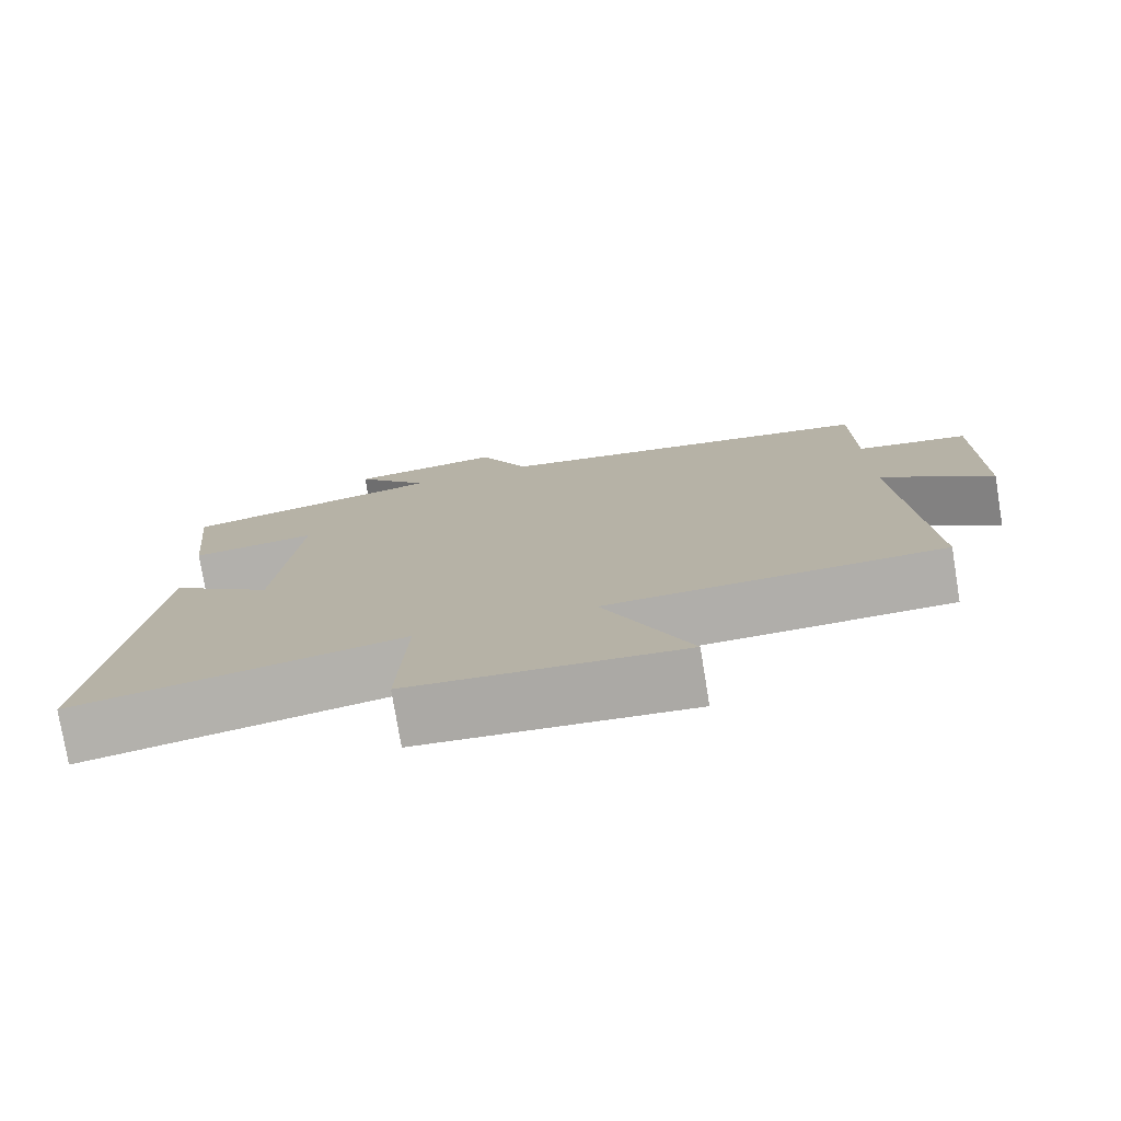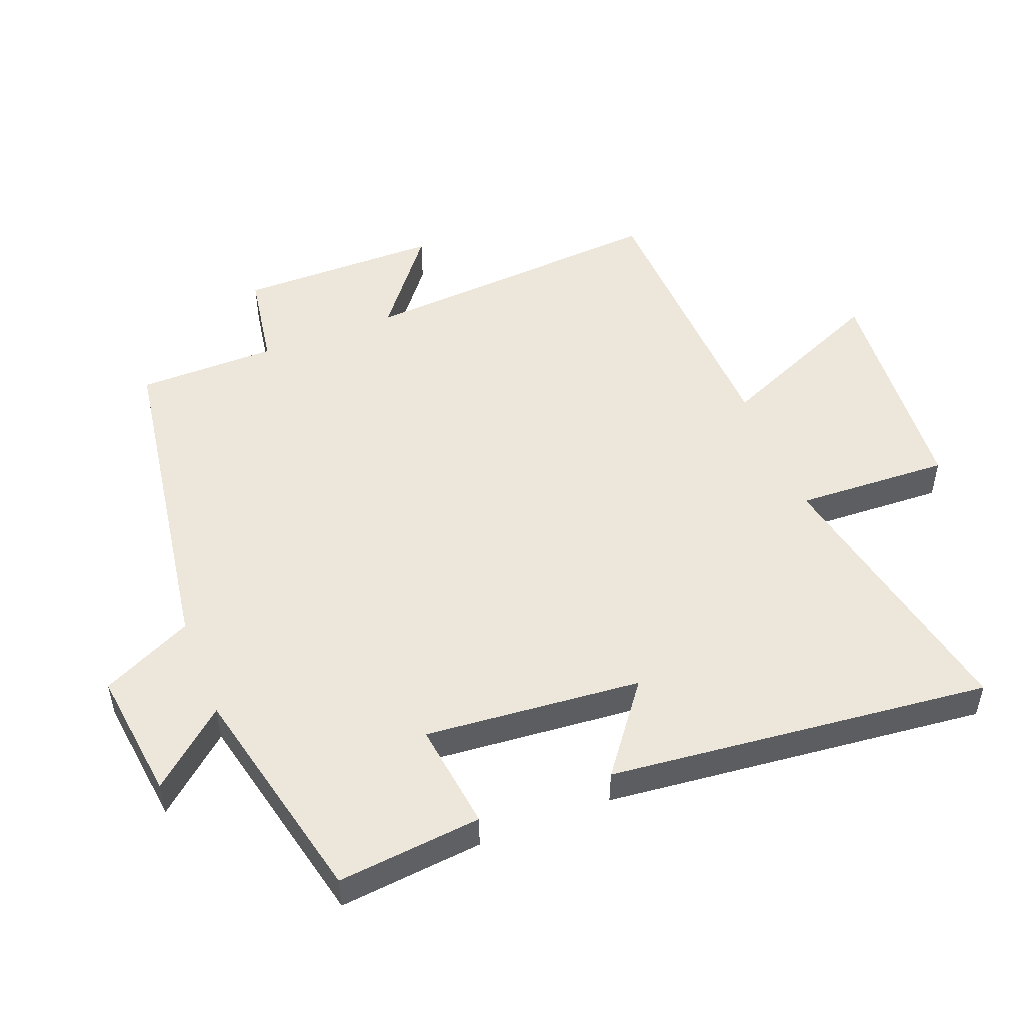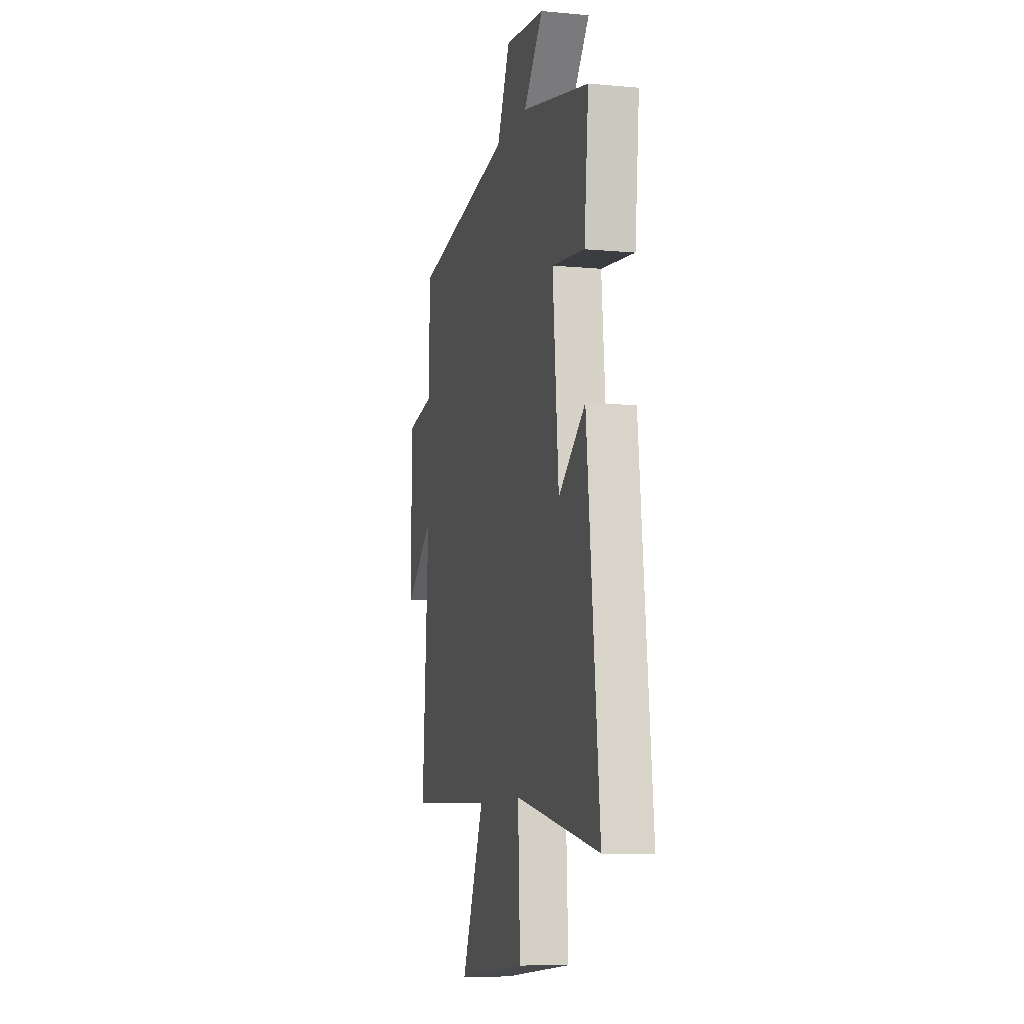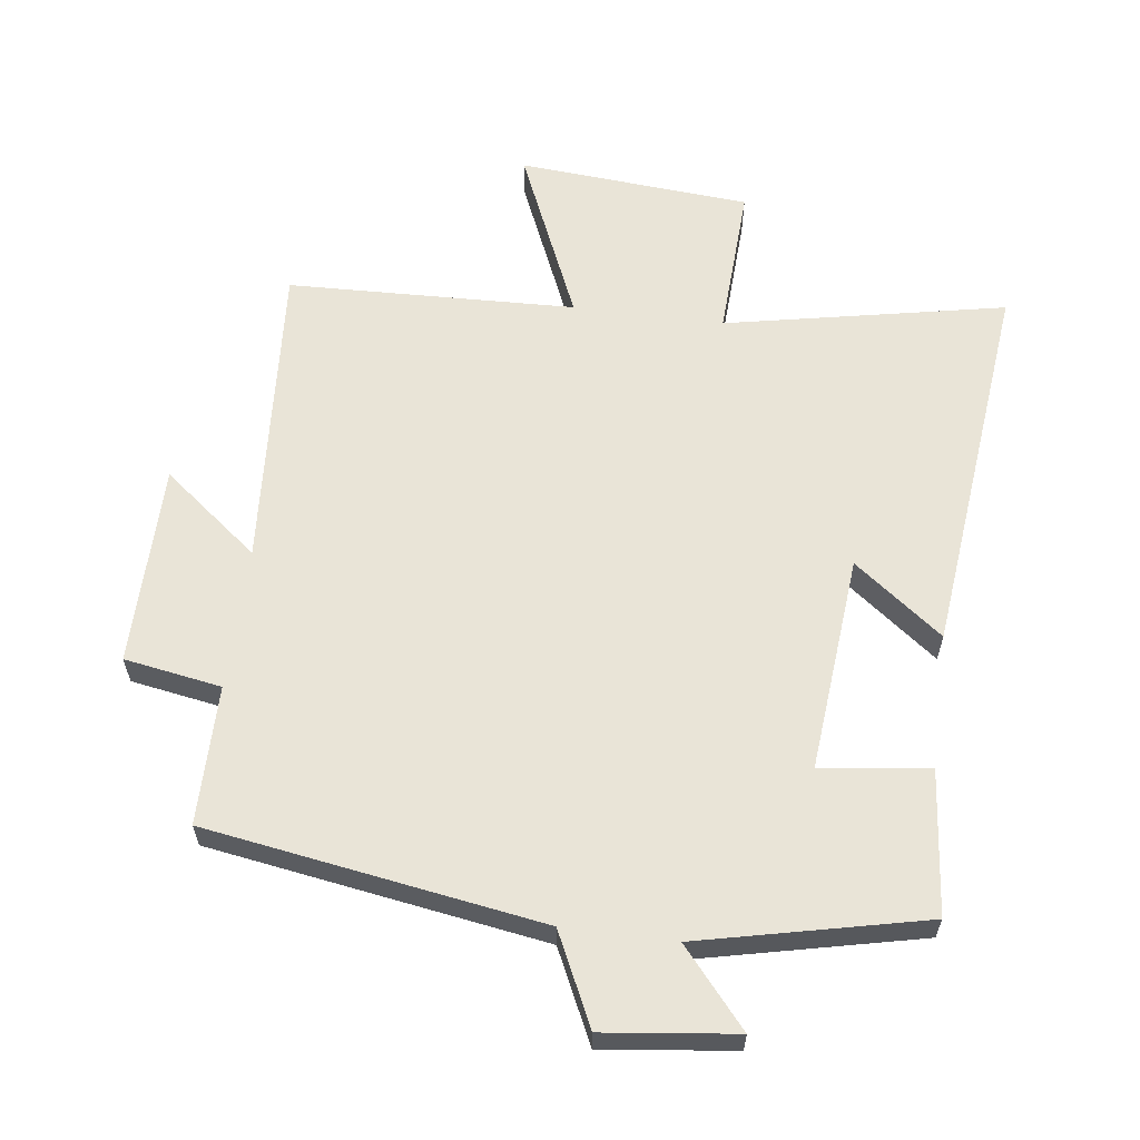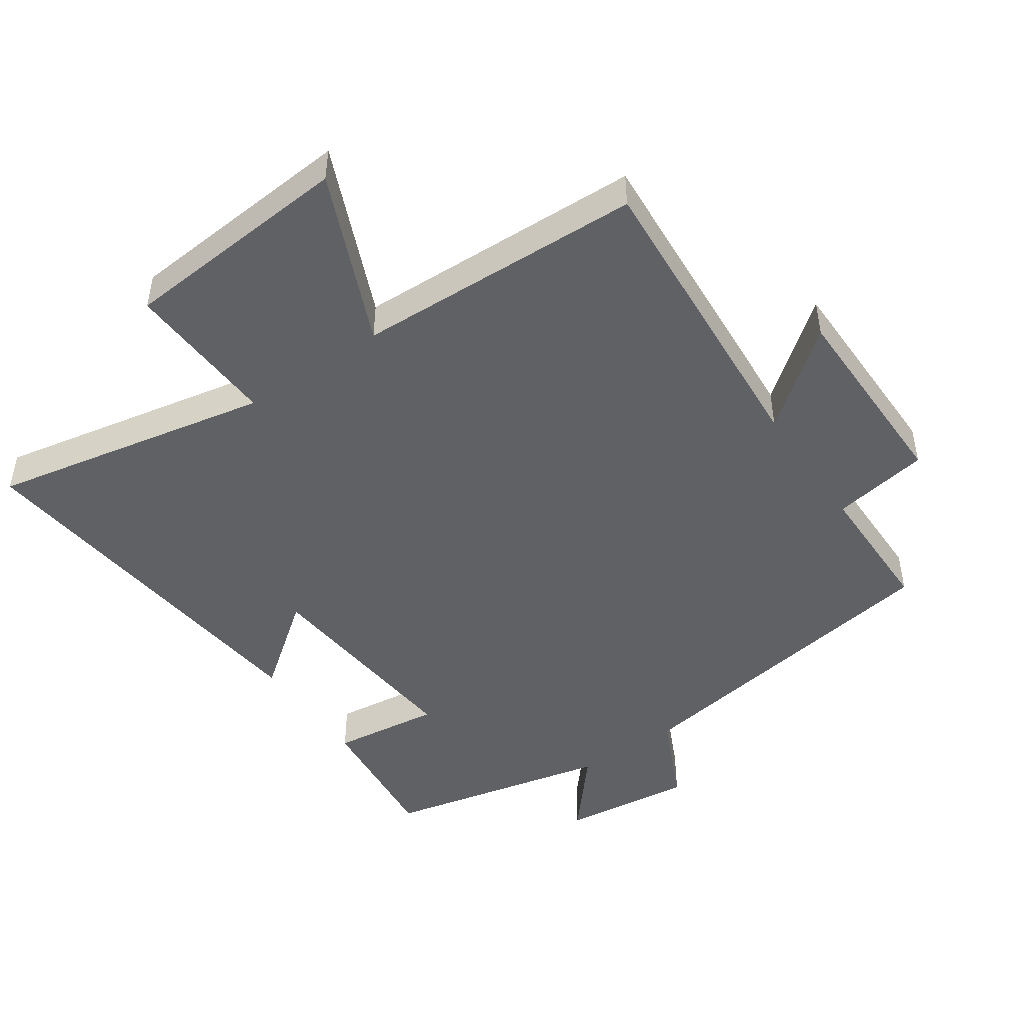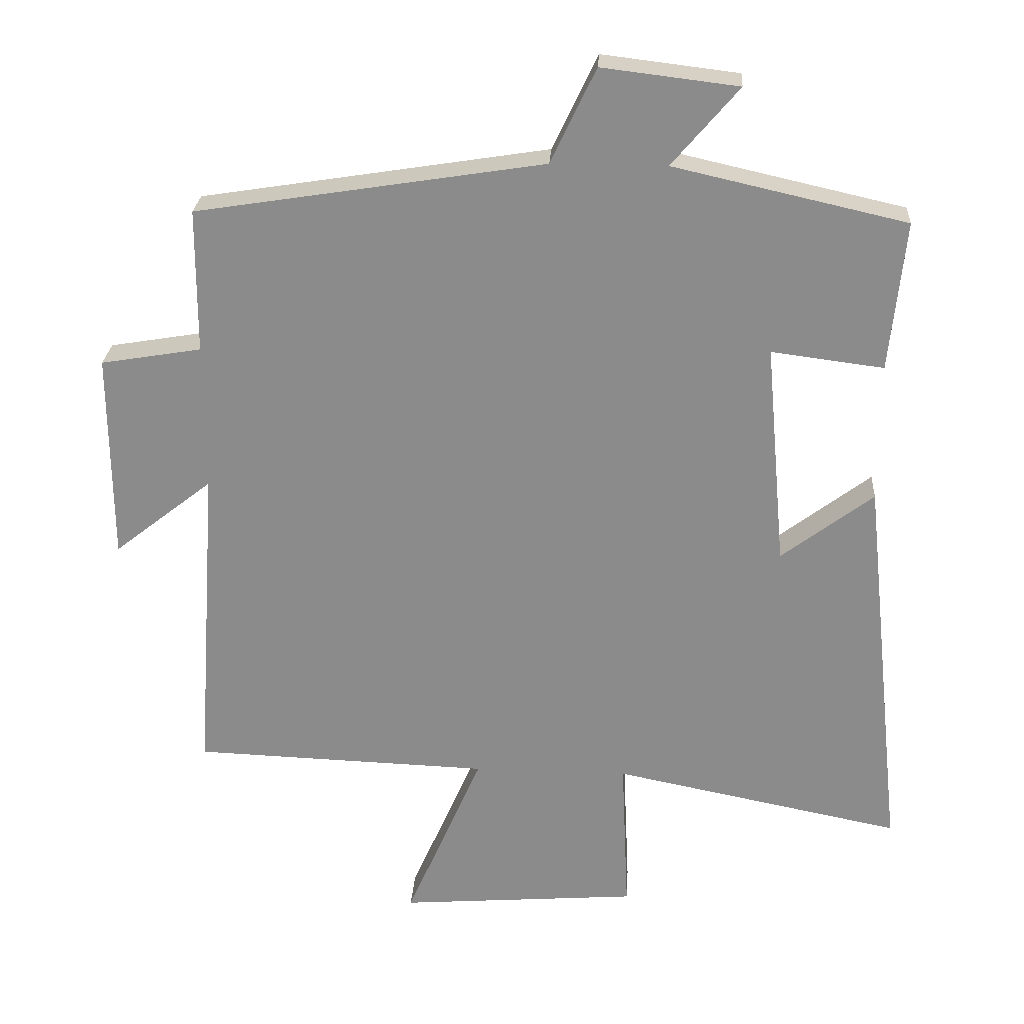
<metadata>
{"format":"obj","ext":"obj","renderer":"f3d","projection":"perspective","resolution":1024,"background":"white","views":[{"elev":-77.1,"azim":-170.7,"up":"+Z"},{"elev":50.4,"azim":68.5,"up":"+Y"},{"elev":-9.1,"azim":76.2,"up":"+Z"},{"elev":60.9,"azim":7.4,"up":"+Y"},{"elev":-47.3,"azim":-145.4,"up":"+Y"},{"elev":25.7,"azim":3.6,"up":"+Z"}]}
</metadata>
<code>
v 0.563 0.07 -0.585
v 0.136 0.07 -0.5
v 0.147 0.07 -0.734
v -0.207 0.07 -0.762
v -0.094 0.07 -0.5
v -0.533 0.07 -0.485
v -0.5 0.07 -0.011
v -0.646 0.07 -0.126
v -0.648 0.07 0.182
v -0.5 0.07 0.207
v -0.499 0.07 0.419
v 0.012 0.07 0.5
v 0.078 0.07 0.639
v 0.278 0.07 0.615
v 0.18 0.07 0.5
v 0.522 0.07 0.423
v 0.5 0.07 0.203
v 0.335 0.07 0.224
v 0.365 0.07 -0.106
v 0.5 0.07 -0.003
v 0.563 0 -0.585
v 0.136 0 -0.5
v 0.147 0 -0.734
v -0.207 0 -0.762
v -0.094 0 -0.5
v -0.533 0 -0.485
v -0.5 0 -0.011
v -0.646 0 -0.126
v -0.648 0 0.182
v -0.5 0 0.207
v -0.499 0 0.419
v 0.012 0 0.5
v 0.078 0 0.639
v 0.278 0 0.615
v 0.18 0 0.5
v 0.522 0 0.423
v 0.5 0 0.203
v 0.335 0 0.224
v 0.365 0 -0.106
v 0.5 0 -0.003
f 19 20 1 2
f 18 19 2
f 15 16 17 18
f 15 18 2
f 12 13 14 15
f 10 11 12 15
f 10 15 2
f 7 8 9 10
f 7 10 2 3
f 5 6 7
f 5 7 3
f 3 4 5
f 22 21 40 39
f 22 39 38
f 38 37 36 35
f 22 38 35
f 35 34 33 32
f 35 32 31 30
f 22 35 30
f 30 29 28 27
f 23 22 30 27
f 27 26 25
f 23 27 25
f 25 24 23
f 1 21 22 2
f 2 22 23 3
f 3 23 24 4
f 4 24 25 5
f 5 25 26 6
f 6 26 27 7
f 7 27 28 8
f 8 28 29 9
f 9 29 30 10
f 10 30 31 11
f 11 31 32 12
f 12 32 33 13
f 13 33 34 14
f 14 34 35 15
f 15 35 36 16
f 16 36 37 17
f 17 37 38 18
f 18 38 39 19
f 19 39 40 20
f 20 40 21 1

</code>
